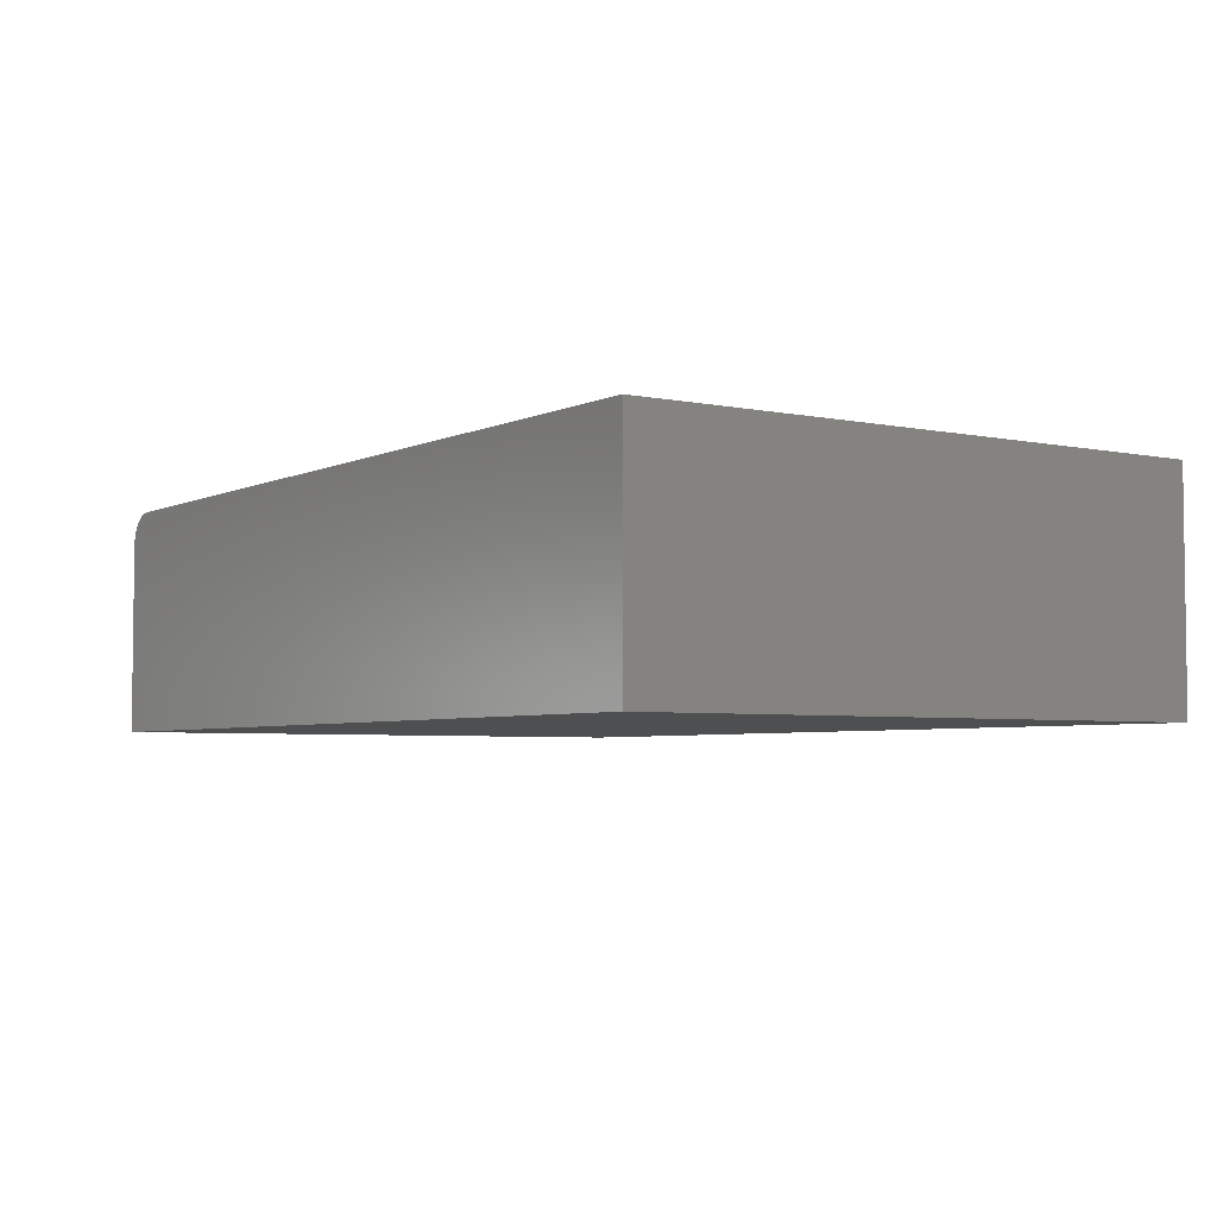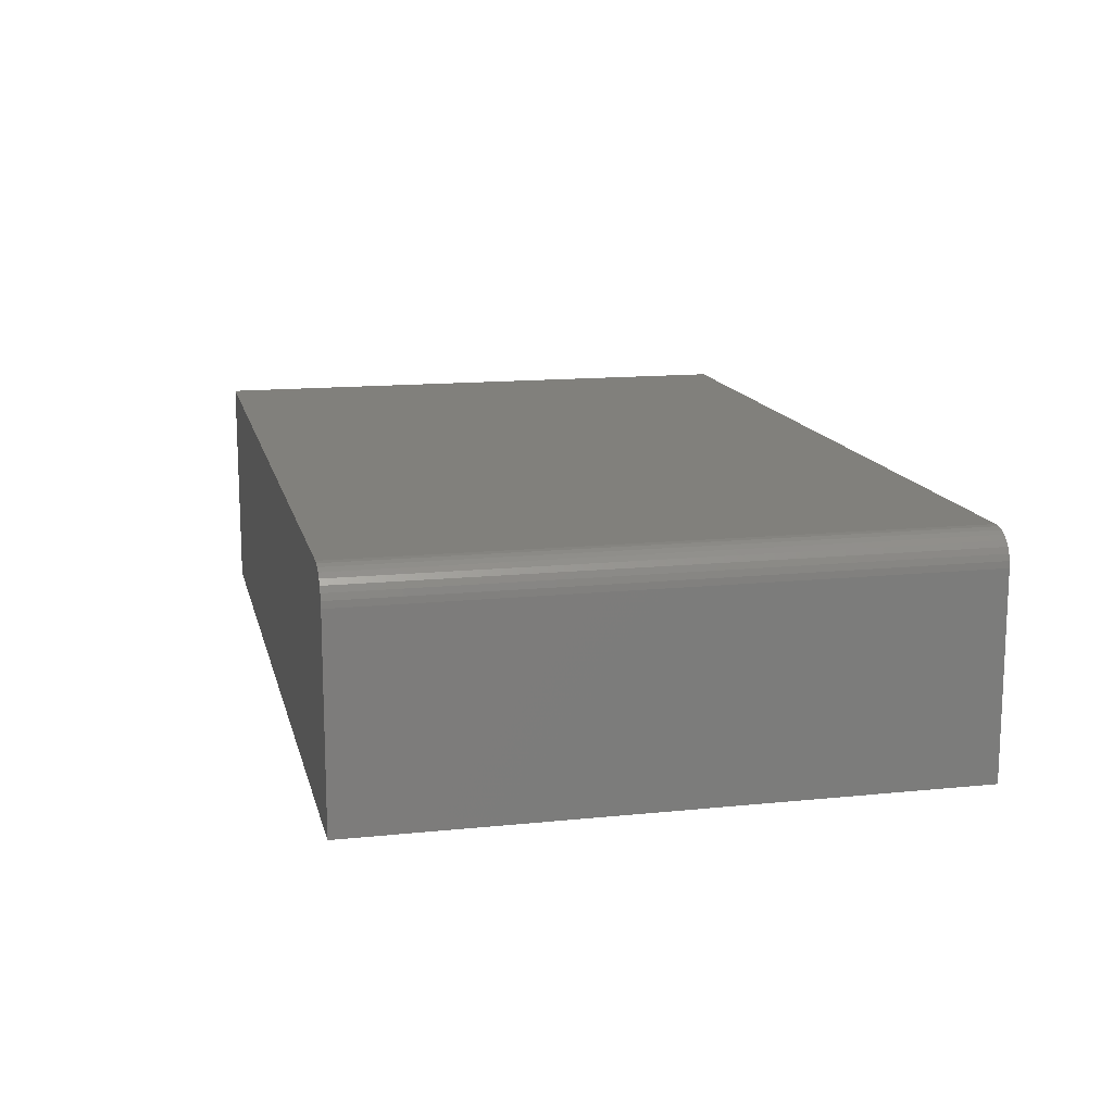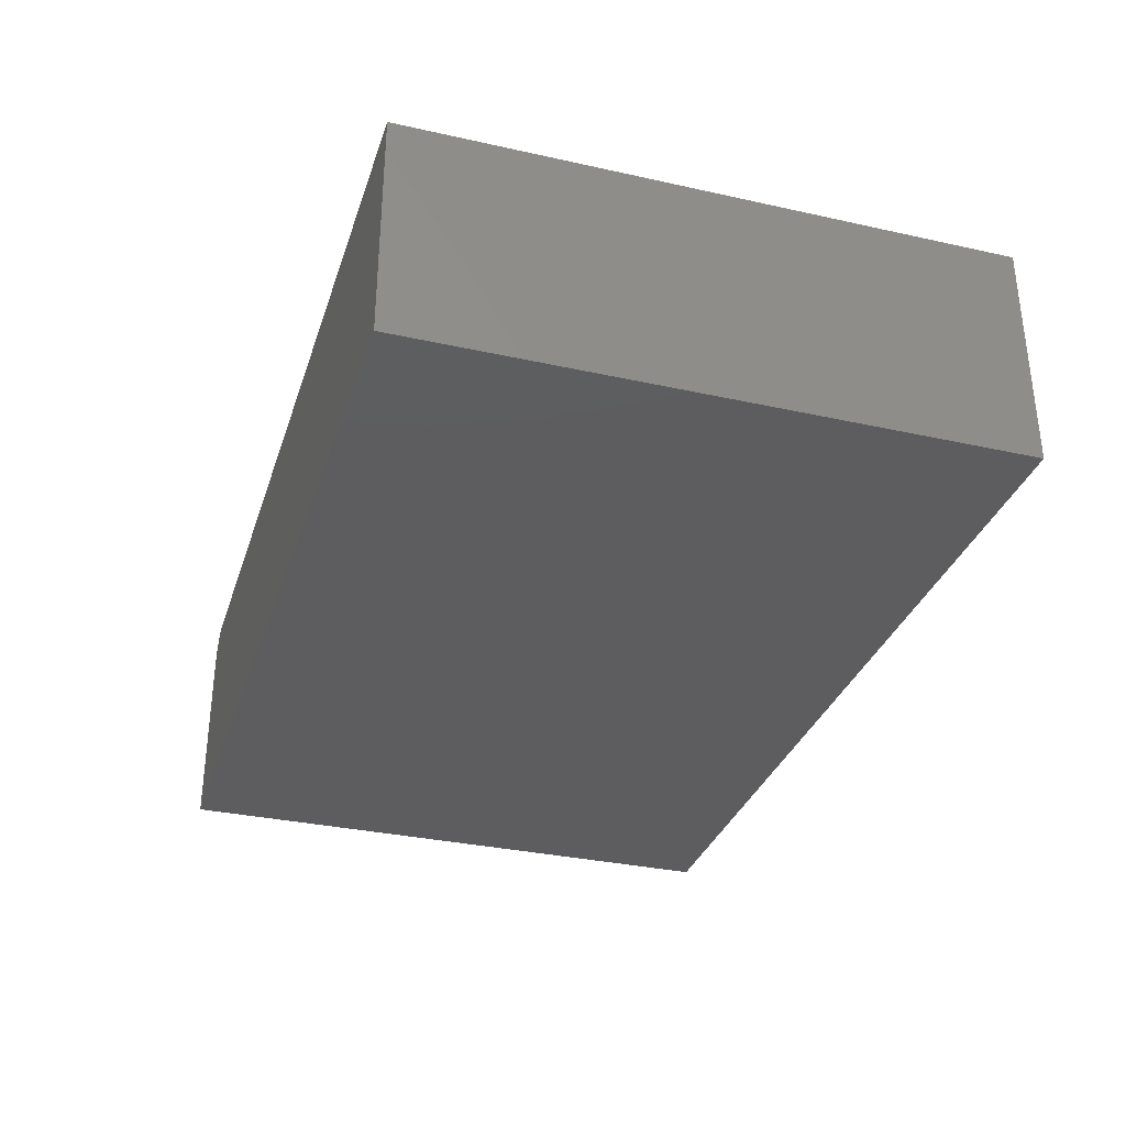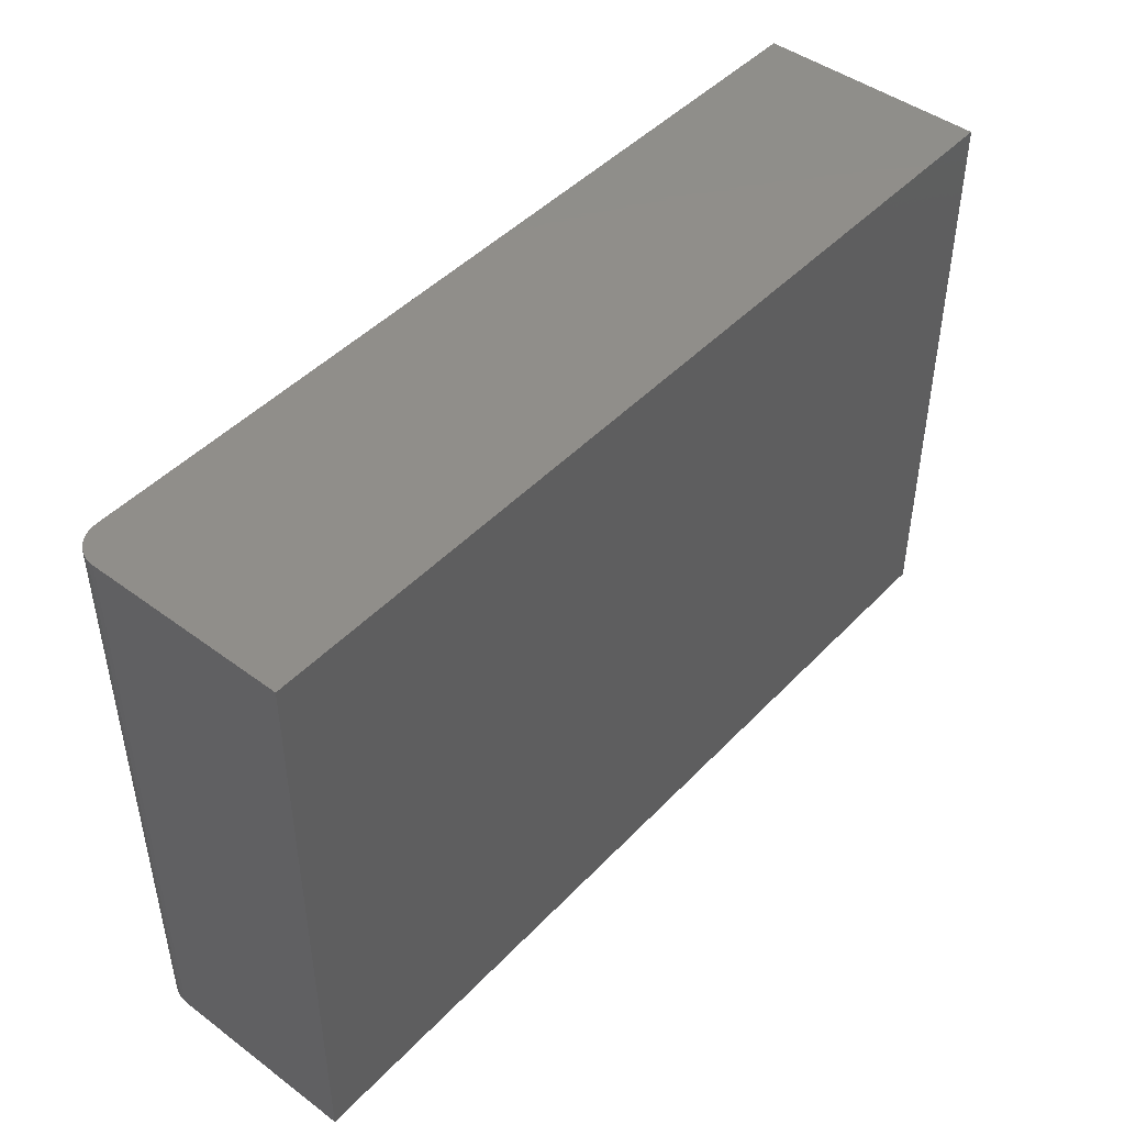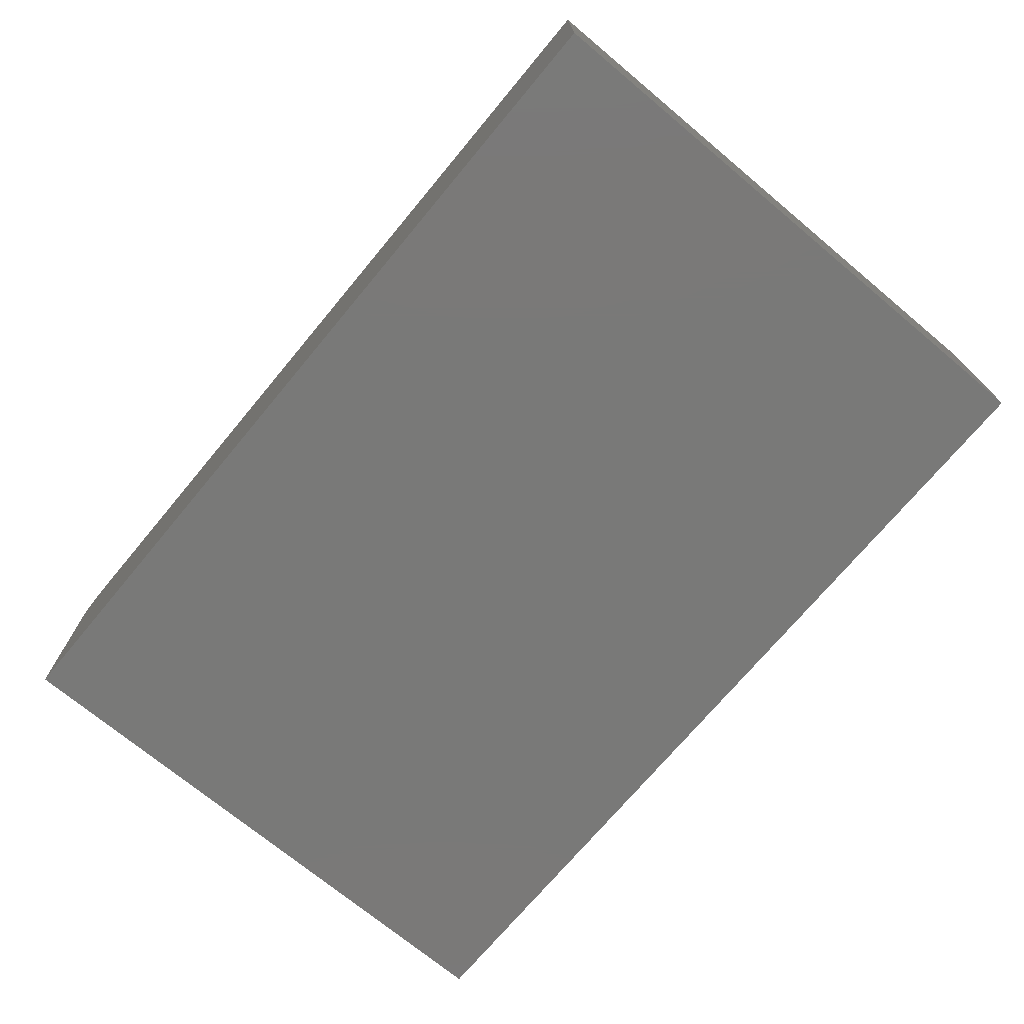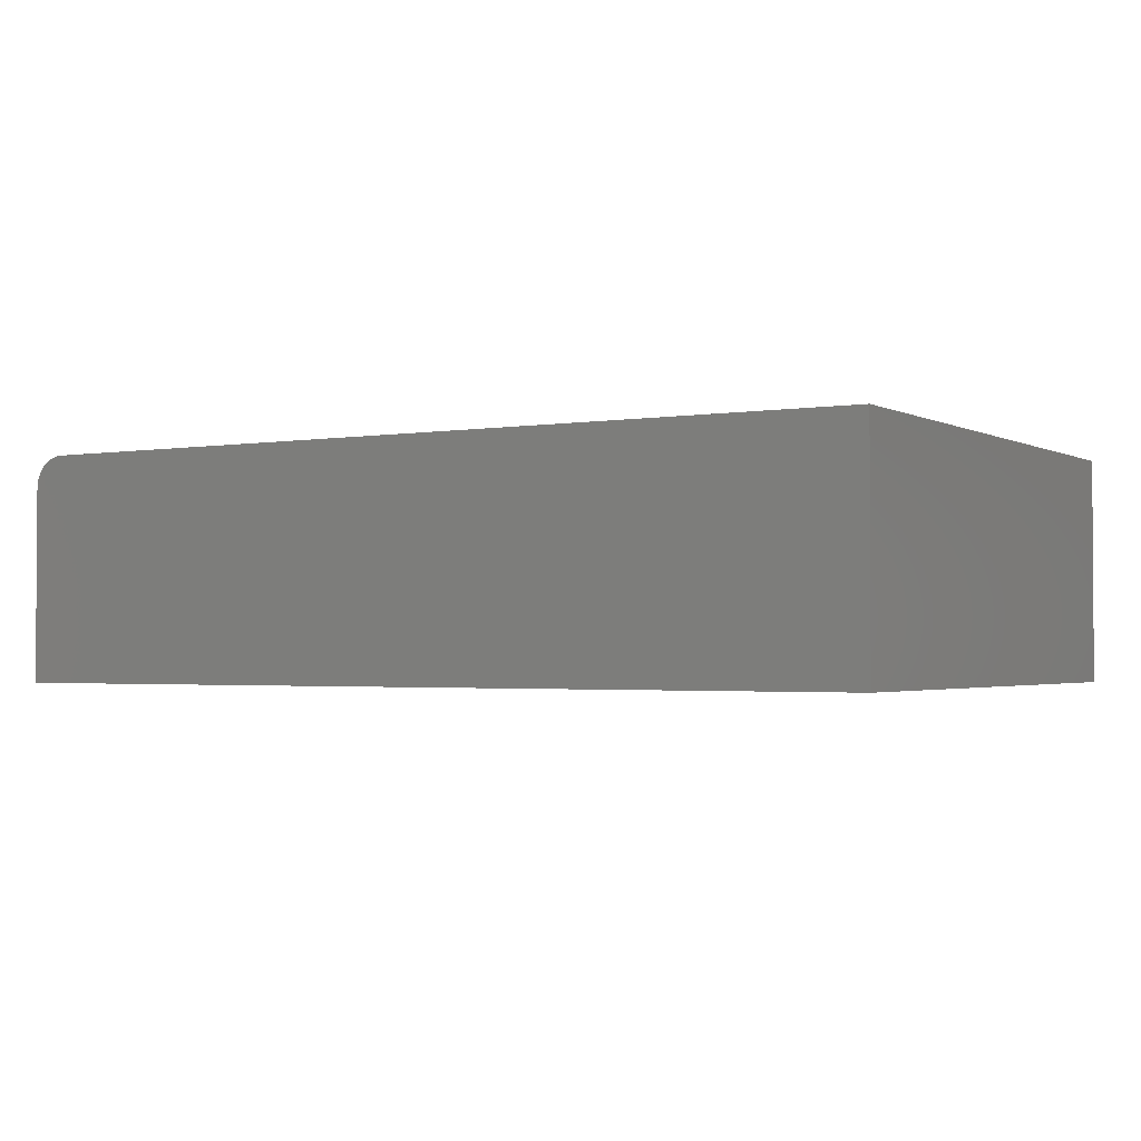
<metadata>
{"format":"stl","ext":"stl","renderer":"f3d","projection":"perspective","resolution":1024,"background":"white","views":[{"elev":-4.3,"azim":-124.3,"up":"+Z"},{"elev":13.9,"azim":77.1,"up":"+Z"},{"elev":-32.7,"azim":-107.1,"up":"+Z"},{"elev":45.8,"azim":130.4,"up":"+Y"},{"elev":-72.1,"azim":-129.8,"up":"+Z"},{"elev":-2.1,"azim":-149.2,"up":"+Z"}]}
</metadata>
<code>
# stl→obj: 24 verts, 44 faces
v 0.3203 -0.7266 0.71
v 0.3353 -0.7266 0.707
v 0.3279 -0.7266 0.7092
v -0.75 -0.7266 0.71
v -0.75 -0.7266 0.4297
v 0.3594 -0.7266 0.4297
v 0.3594 -0.7266 0.6709
v 0.3586 -0.7266 0.6785
v 0.3564 -0.7266 0.6858
v 0.3528 -0.7266 0.6926
v 0.3479 -0.7266 0.6985
v 0.342 -0.7266 0.7034
v 0.3279 1.352e-16 0.7092
v 0.3353 1.359e-16 0.707
v 0.3203 1.344e-16 0.71
v -0.75 1.556e-17 0.71
v 0.342 1.364e-16 0.7034
v 0.3479 1.368e-16 0.6985
v 0.3528 1.37e-16 0.6926
v 0.3564 1.371e-16 0.6858
v 0.3586 1.369e-16 0.6785
v 0.3594 1.366e-16 0.6709
v 0.3594 1.232e-16 0.4297
v -0.75 0 0.4297
f 1 2 3
f 4 5 6
f 4 6 7
f 4 7 8
f 4 8 9
f 4 9 10
f 4 10 11
f 4 11 12
f 4 12 2
f 4 2 1
f 13 14 15
f 16 15 14
f 16 14 17
f 16 17 18
f 16 18 19
f 16 19 20
f 16 20 21
f 16 21 22
f 16 22 23
f 16 23 24
f 1 15 4
f 4 15 16
f 23 22 6
f 6 22 7
f 15 1 13
f 13 1 3
f 13 3 14
f 14 3 2
f 14 2 17
f 17 2 12
f 17 12 18
f 18 12 11
f 18 11 19
f 19 11 10
f 19 10 20
f 20 10 9
f 20 9 21
f 21 9 8
f 21 8 22
f 22 8 7
f 16 24 4
f 4 24 5
f 5 24 6
f 6 24 23

</code>
